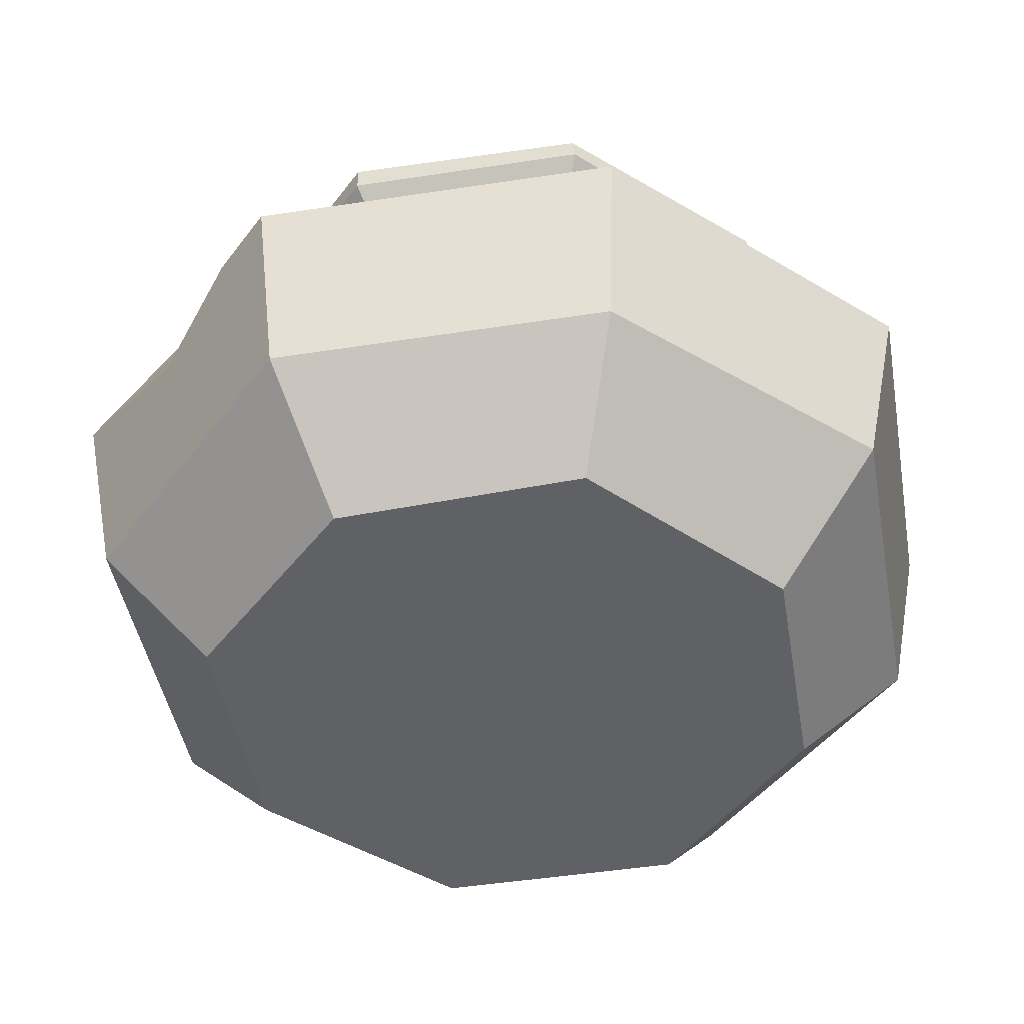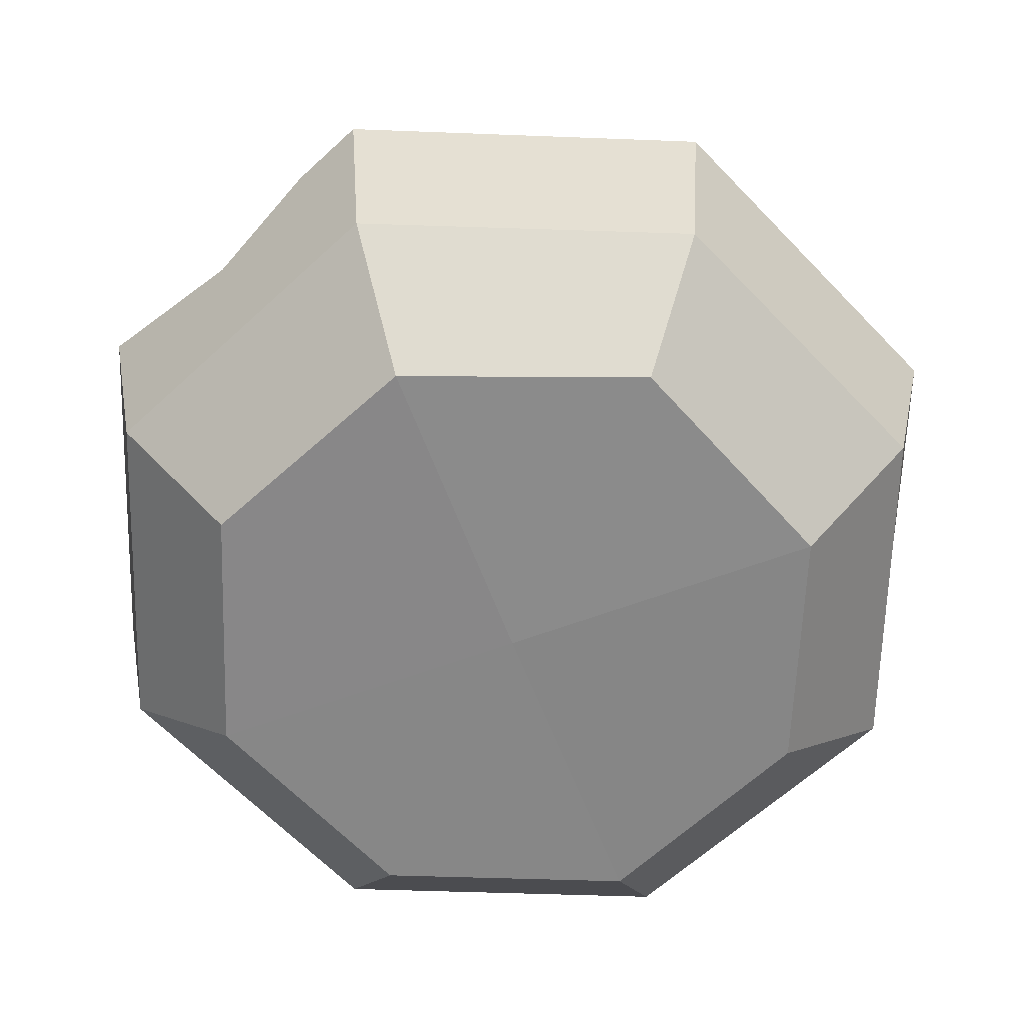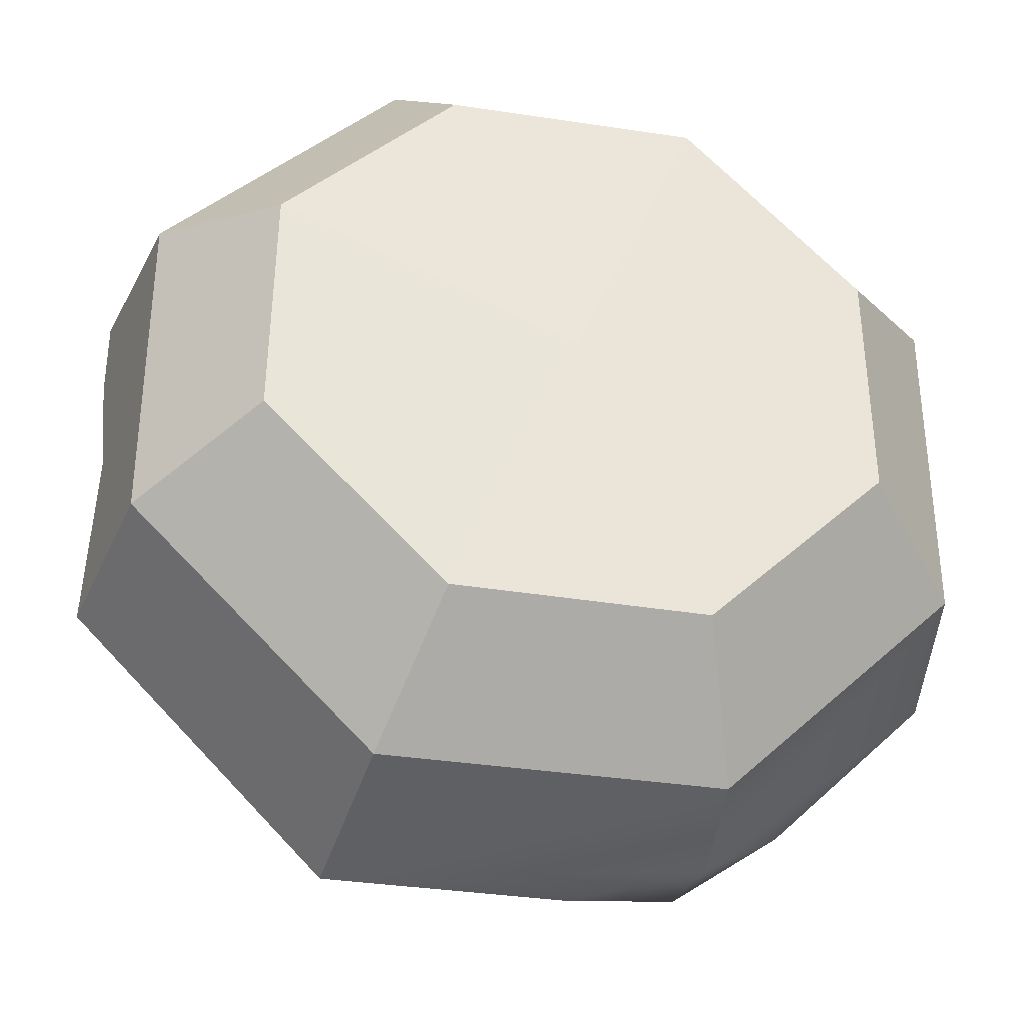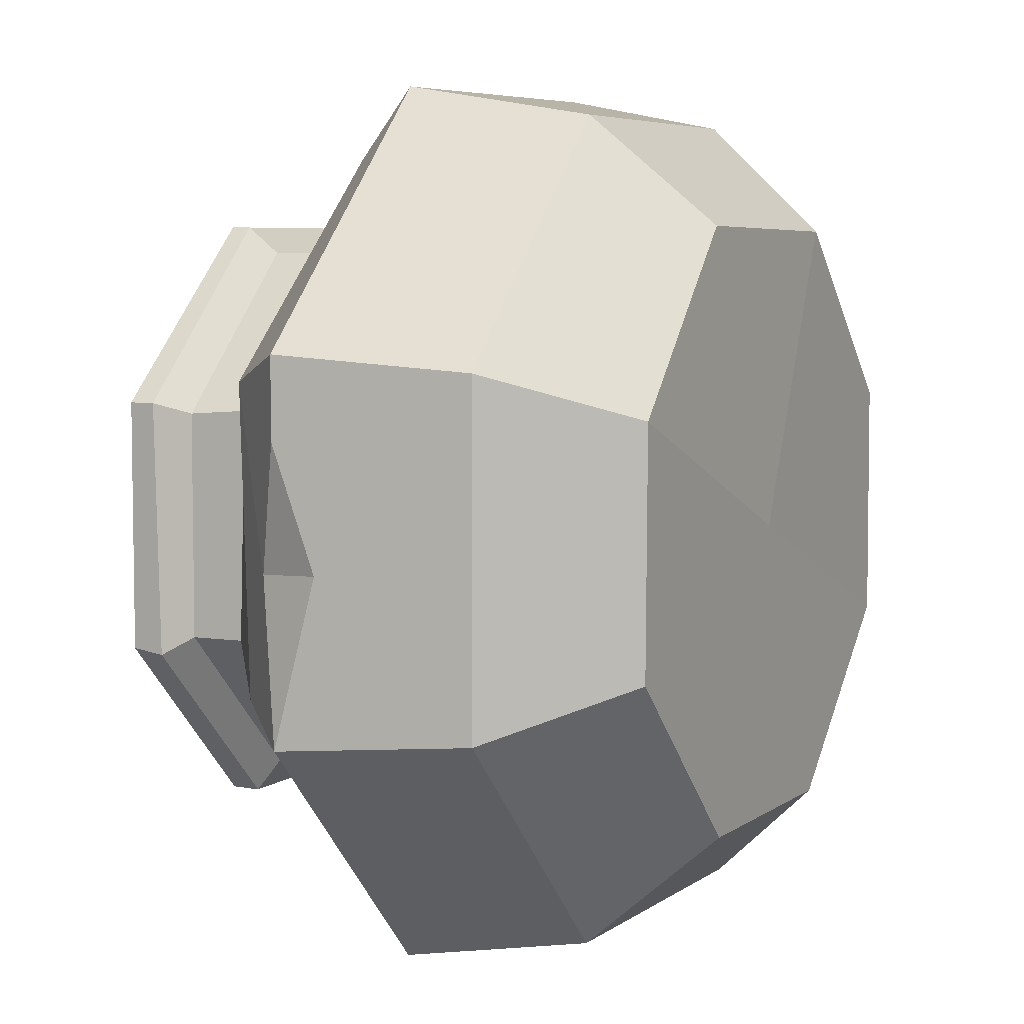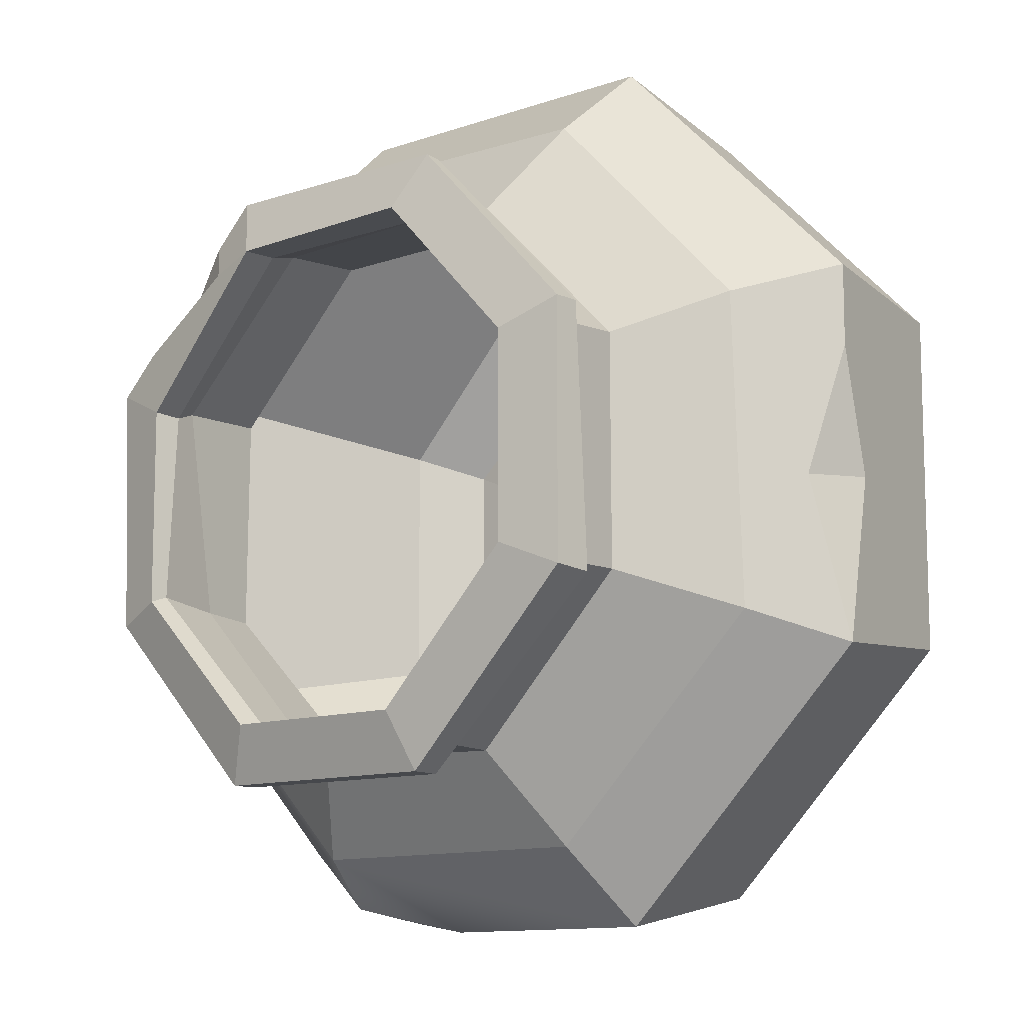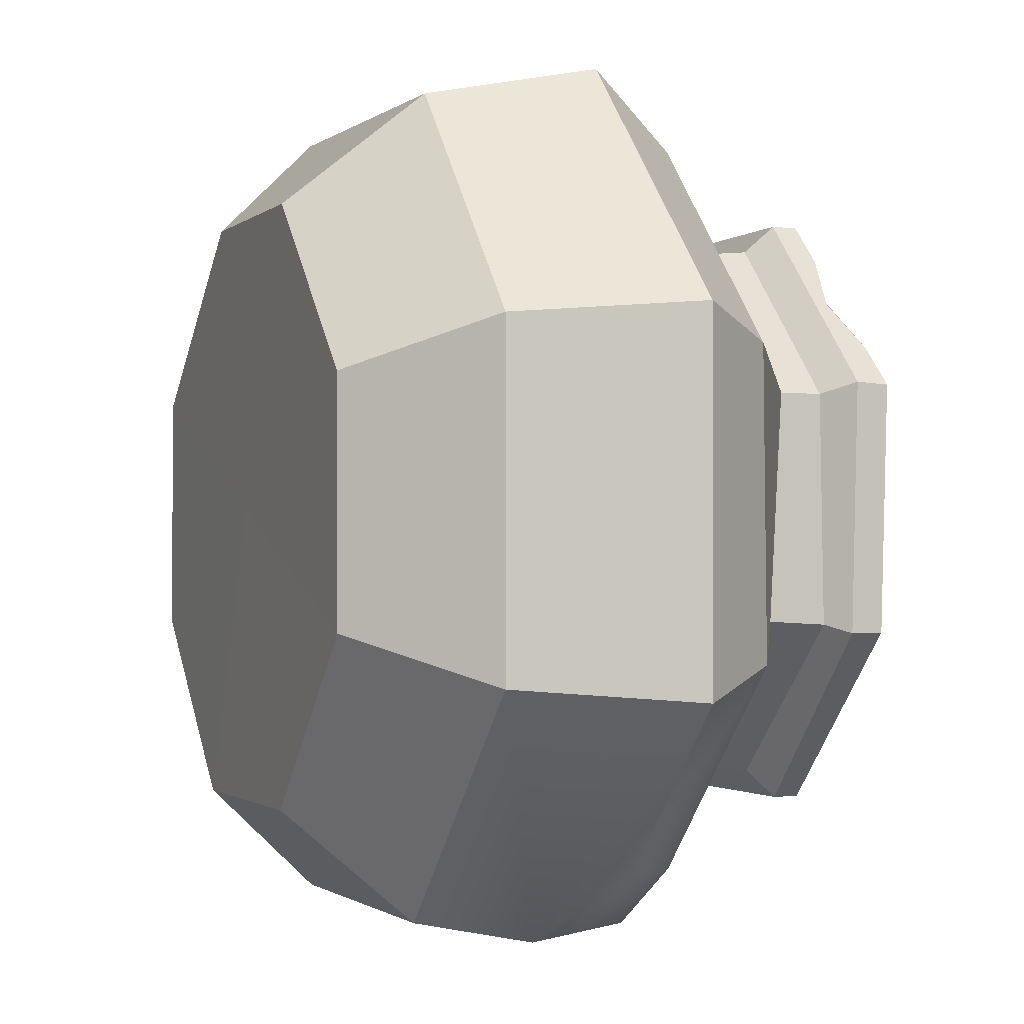
<metadata>
{"format":"obj","ext":"obj","renderer":"f3d","projection":"perspective","resolution":1024,"background":"white","views":[{"elev":-46.4,"azim":-34.9,"up":"+Y"},{"elev":-62.6,"azim":-46.9,"up":"+Y"},{"elev":-34.8,"azim":-12.4,"up":"+Z"},{"elev":5.9,"azim":-62.4,"up":"+Z"},{"elev":-10.9,"azim":-138.1,"up":"+Z"},{"elev":-1.3,"azim":67.8,"up":"+Z"}]}
</metadata>
<code>
v 5.854 0 -14.13
v -5.854 0 -14.13
v -14.28 0 -5.673
v -14.13 0 5.854
v -5.888 0.3688 14.32
v 5.854 0 14.13
v 14.15 0 5.73
v 14.25 0 -5.717
v 5.955 25.82 -14.38
v 14.38 25.49 -5.955
v 14.38 25.82 5.955
v 5.955 25.82 14.38
v -5.945 25.8 14.36
v -14.38 25.82 5.955
v -14.59 25.37 -6.138
v -5.892 25.69 -14.41
v 8.025 5.802 -19.38
v -7.916 5.898 -19.44
v -19.38 5.802 -8.025
v -19.38 5.802 8.025
v -8.025 5.802 19.38
v 7.843 6.378 19.42
v 19.38 5.802 8.025
v 19.38 5.802 -8.025
v 5.955 27.09 -14.38
v 14.36 27.08 -5.934
v 14.38 27.43 5.857
v 5.955 27.09 14.38
v -6.082 26.7 14.37
v -14.38 27.09 5.955
v -14.38 27.09 -5.955
v -5.955 27.09 -14.38
v 4.807 27.84 -11.61
v 11.78 27.64 -4.982
v 11.8 27.63 4.65
v 4.896 28.01 11.59
v -4.729 27.68 11.84
v -11.36 27.6 4.879
v -11.61 27.84 -4.807
v -4.807 27.84 -11.61
v 4.807 26.34 -11.61
v 11.37 27.04 -4.76
v 11.79 26.19 4.58
v 4.807 26.34 11.61
v -5.038 25.9 11.65
v -11.61 26.34 4.807
v -11.61 26.34 -4.807
v -4.807 26.34 -11.61
v 4.782 24.1 -11.81
v 11.84 23.73 -5.132
v 12.24 24.9 5.041
v 4.97 24.81 12
v -4.759 24.83 12.12
v -12.1 24.3 4.825
v -11.78 24.66 -5.163
v -4.97 24.81 -12
v 7.955 14.86 -19.2
v 19.2 14.86 -7.955
v 19.2 14.86 7.955
v 7.955 14.86 19.2
v -7.955 14.86 19.2
v -19.2 14.86 7.955
v -19.11 15.11 -7.886
v -8.164 15.75 -19.03
v 6.235 5.199 -15.05
v 15.05 5.199 -6.235
v 15.05 5.199 6.235
v 6.405 5.197 15.15
v -6.235 5.199 15.05
v -14.86 5.368 6.122
v -15.15 5.566 -6.375
v -6.235 5.199 -15.05
v 5.073 2.813 -12.25
v 12.3 2.598 -5.013
v 12.25 2.813 5.073
v 5.073 1.706 12.4
v -5.236 3.522 12.06
v -12.25 2.813 5.073
v -12.25 2.813 -5.073
v -5.27 3.614 -12.04
v 0.2419 2.604 0.05061
v -1e-06 0 0
v 5.368 21.63 -12.84
v 5.484 24.5 -13.04
v -5.321 24.7 -12.9
v -5.404 21.84 -13.05
v -13.08 24.5 -5.42
v -13.05 21.84 -5.404
v -13.08 24.5 5.42
v -12.83 21.63 5.621
v -5.42 24.5 13.08
v -5.404 21.84 13.05
v 5.42 24.5 13.08
v 5.437 21.91 12.84
v 13.08 24.5 5.42
v 12.99 22.48 5.441
v 13.28 24.58 -5.561
v 13.05 21.84 -5.404
v 7.261 19.28 -17.53
v 21.05 14.79 -8.719
v 17.53 19.28 -7.261
v 21.05 14.79 8.719
v 17.68 19.04 7.318
v 8.719 14.79 21.05
v 7.261 19.28 17.53
v -8.735 14.84 20.88
v -7.319 18.33 17.55
v -21.05 14.79 8.719
v -17.56 18.76 7.276
v -21.05 14.79 -8.719
v -17.7 18.23 -7.235
v -8.776 15.12 -21.02
v -7.332 18.42 -17.38
v -12.26 20.66 5.079
v -12.26 20.66 -5.079
v -4.961 20.69 -12.42
v 5.079 20.66 -12.26
v 12.37 20.84 -5.278
v 12.5 20.62 5.109
v 5.079 20.66 12.26
v -5.079 20.66 12.26
v 10.28 25.82 10.05
v 12.51 27.36 7.746
v 7.878 27.17 12.43
v 7.296 27.67 10.9
v 10.26 26.47 10.05
v -21.05 14.79 4.914
v -19.78 16.1 -1.099
v -20.7 12.89 -0.9012
v 8.32 16.25 -19.87
v 13.15 14.68 -16.79
v 2.707 14.8 -21.09
v 8.588 11.54 -20.52
f 82 8 7 6
f 18 17 1 2
f 19 18 2 3
f 20 19 3 4
f 21 20 4 5
f 22 21 5 6
f 23 22 6 7
f 24 23 7 8
f 17 24 8 1
f 10 9 25 26
f 11 10 26 27
f 125 126 123
f 13 12 28 29
f 14 13 29 30
f 15 14 30 31
f 16 15 31 32
f 9 16 32 25
f 26 25 33 34
f 27 26 34 35
f 29 28 36 37
f 30 29 37 38
f 31 30 38 39
f 32 31 39 40
f 25 32 40 33
f 34 33 41 42
f 35 34 42 43
f 36 35 43 44
f 37 36 44 45
f 38 37 45 46
f 39 38 46 47
f 40 39 47 48
f 33 40 48 41
f 42 41 49 50
f 43 42 50 51
f 44 43 51 52
f 45 44 52 53
f 46 45 53 54
f 47 46 54 55
f 48 47 55 56
f 41 48 56 49
f 50 49 117 118
f 51 50 118 119
f 52 51 119 120
f 53 52 120 121
f 54 53 121 114
f 55 54 114 115
f 56 55 115 116
f 49 56 116 117
f 58 57 65 66
f 59 58 66 67
f 60 59 67 68
f 61 60 68 69
f 62 61 69 70
f 63 62 70 71
f 64 63 71 72
f 57 64 72 65
f 66 65 73 74
f 67 66 74 75
f 68 67 75 76
f 69 68 76 77
f 70 69 77 78
f 71 70 78 79
f 72 71 79 80
f 65 72 80 73
f 74 73 81 75
f 79 81 73 80
f 77 81 79 78
f 75 81 77 76
f 4 82 6 5
f 2 82 4 3
f 1 8 82 2
f 83 84 97 98
f 84 83 86 85
f 85 86 88 87
f 87 88 90 89
f 89 90 92 91
f 91 92 94 93
f 93 94 96 95
f 95 96 98 97
f 97 84 9 10
f 95 97 10 11
f 122 95 11
f 91 93 12 13
f 89 91 13 14
f 87 89 14 15
f 85 87 15 16
f 84 85 16 9
f 133 132 130
f 100 101 103 102
f 102 103 105 104
f 104 105 107 106
f 106 107 109 108
f 108 109 128 127
f 110 111 113 112
f 110 112 18 19
f 108 127 129 20
f 106 108 20 21
f 104 106 21 22
f 102 104 22 23
f 100 102 23 24
f 99 113 86 83
f 113 111 88 86
f 111 109 90 88
f 109 107 92 90
f 107 105 94 92
f 105 103 96 94
f 103 101 98 96
f 101 99 83 98
f 115 114 62 63
f 116 115 63 64
f 117 116 64 57
f 118 117 57 58
f 119 118 58 59
f 120 119 59 60
f 121 120 60 61
f 114 121 61 62
f 93 95 122 12
f 28 124 125 36
f 12 122 126 124 28
f 123 126 122 11 27
f 36 125 123 27 35
f 125 124 126
f 128 129 127
f 128 109 111 110
f 110 129 128
f 20 129 110 19
f 133 131 100 24 17
f 112 132 133 17 18
f 99 130 132 112 113
f 131 130 99 101 100
f 133 130 131

</code>
